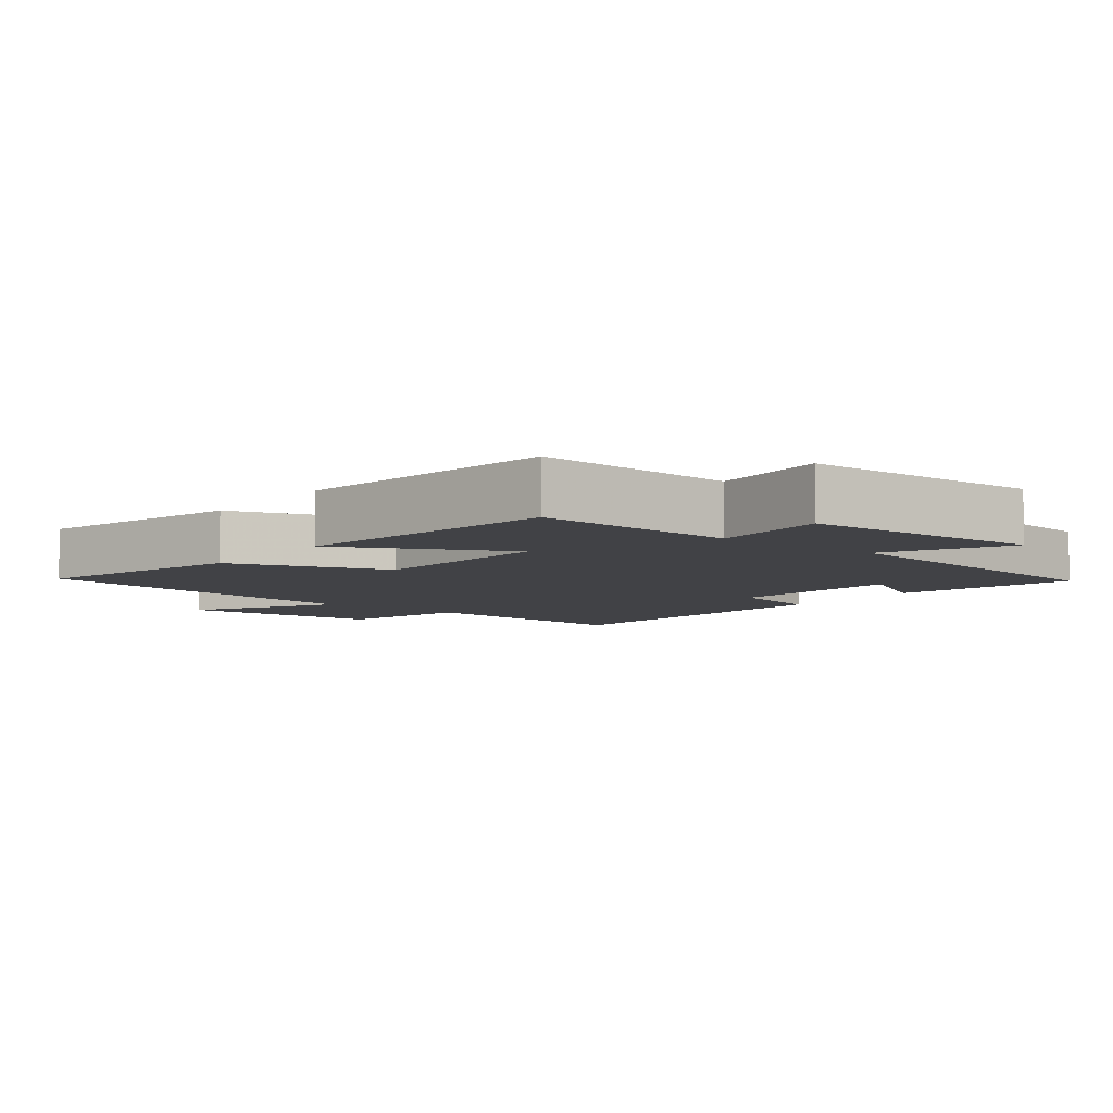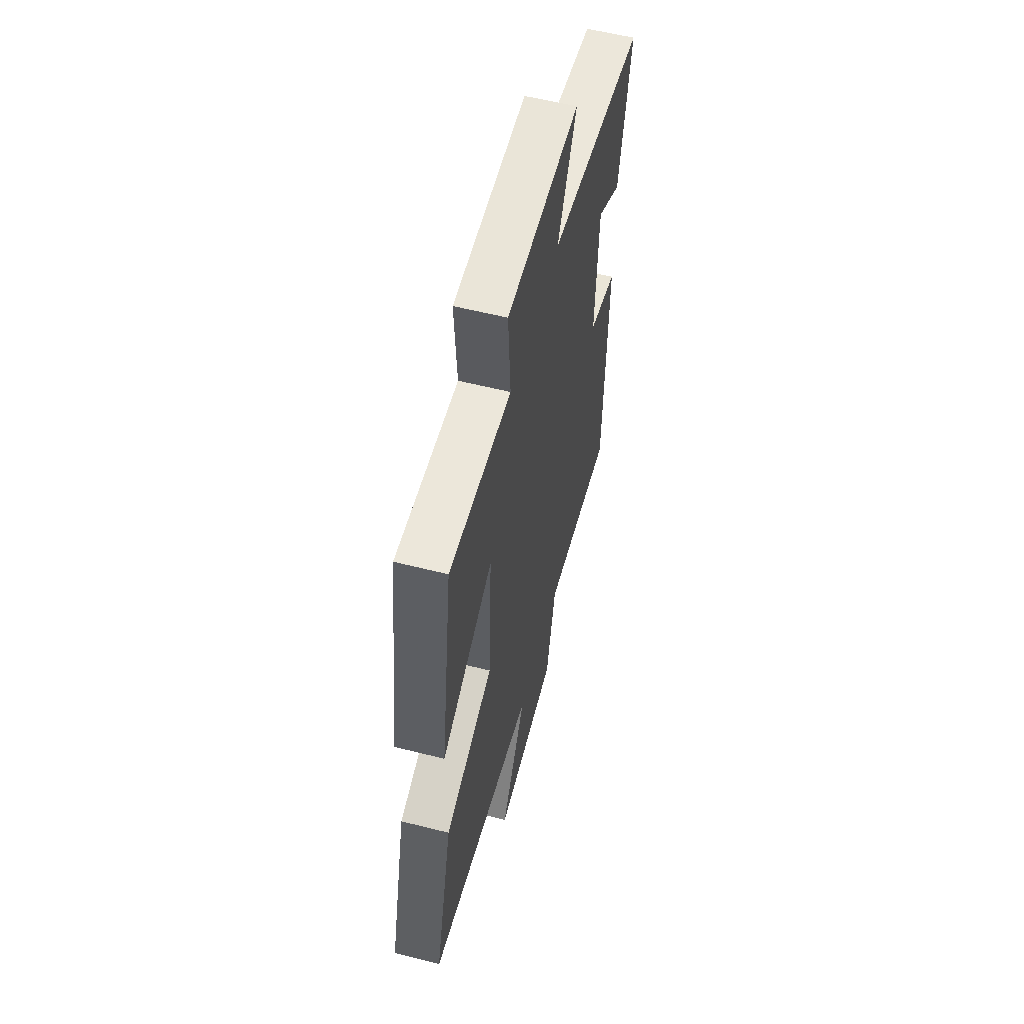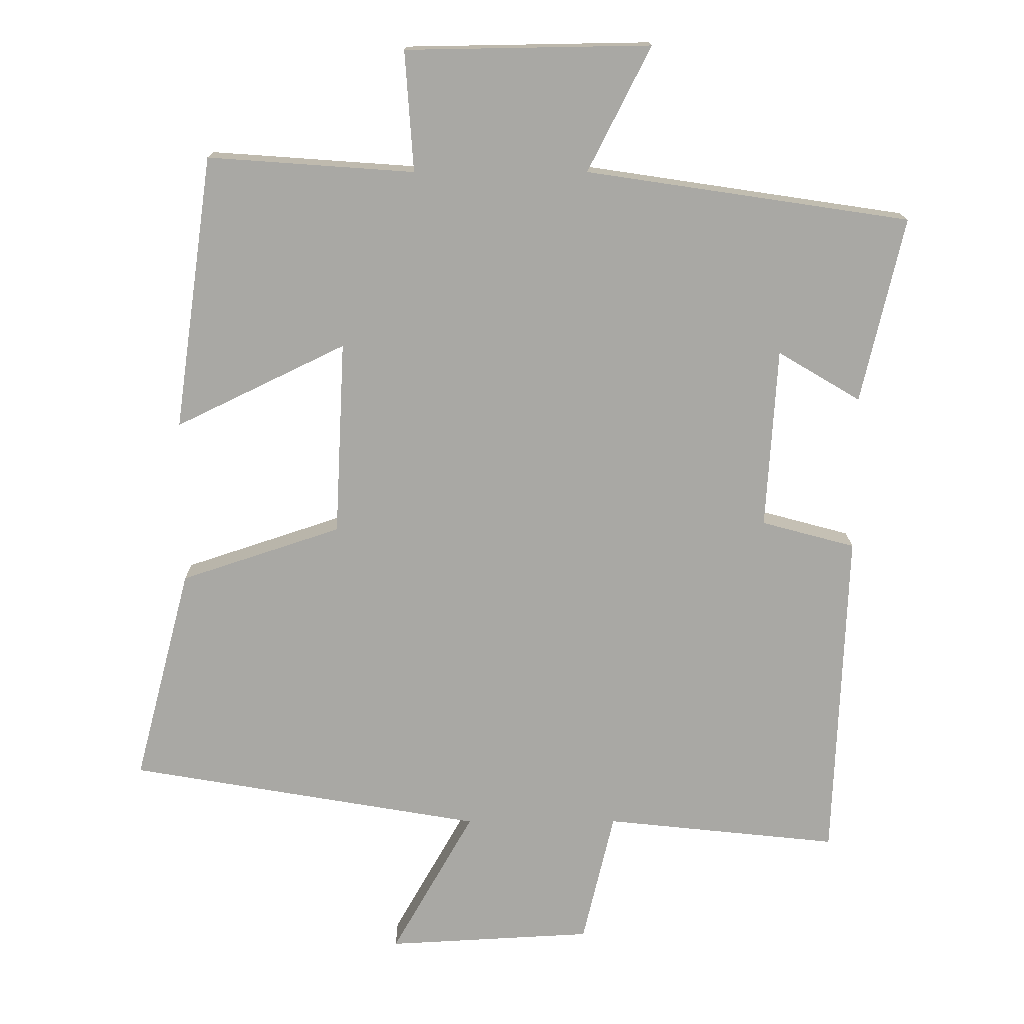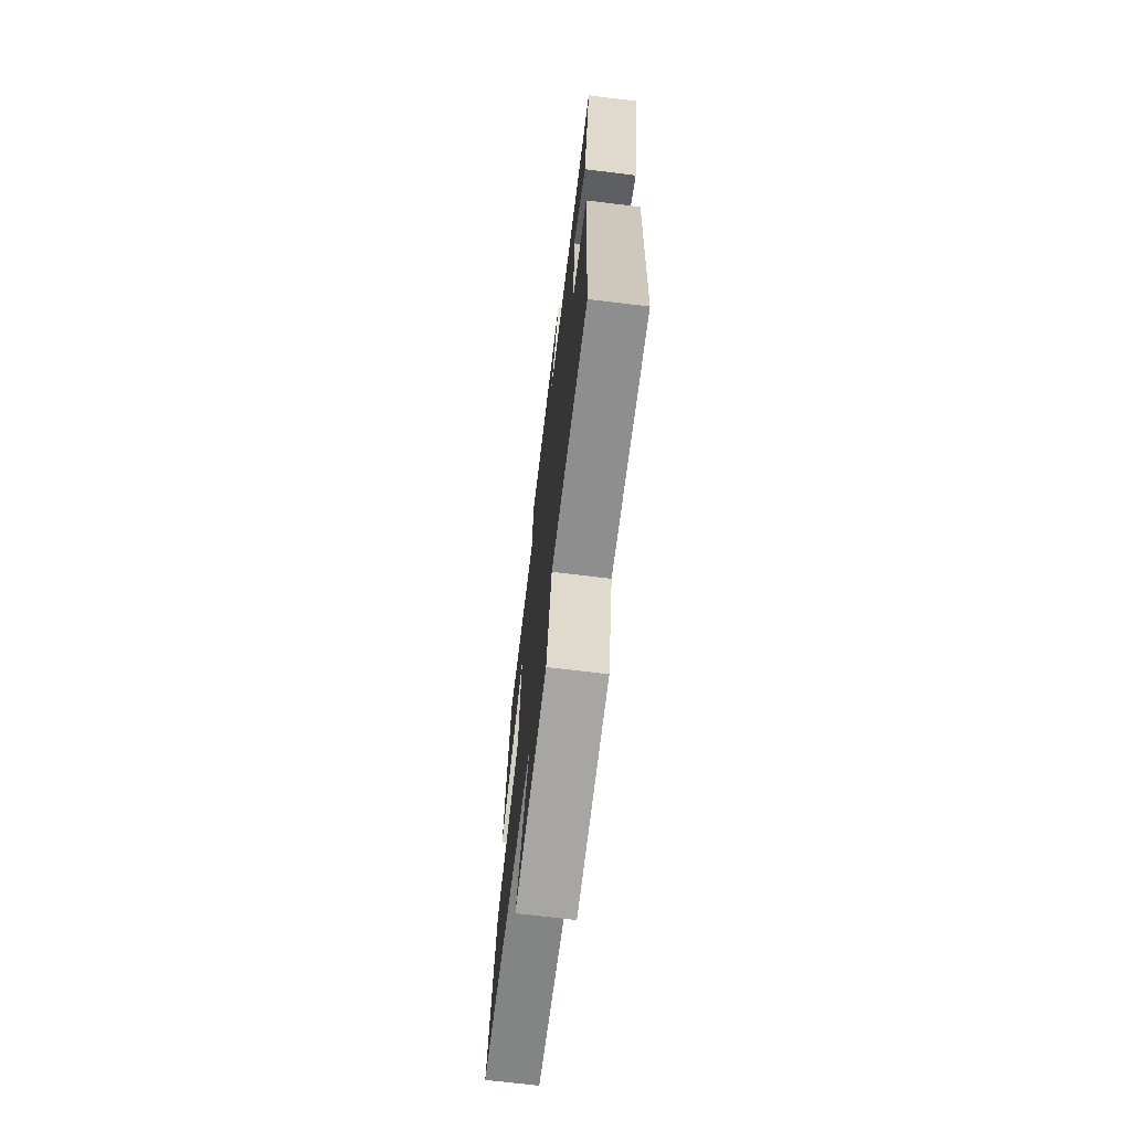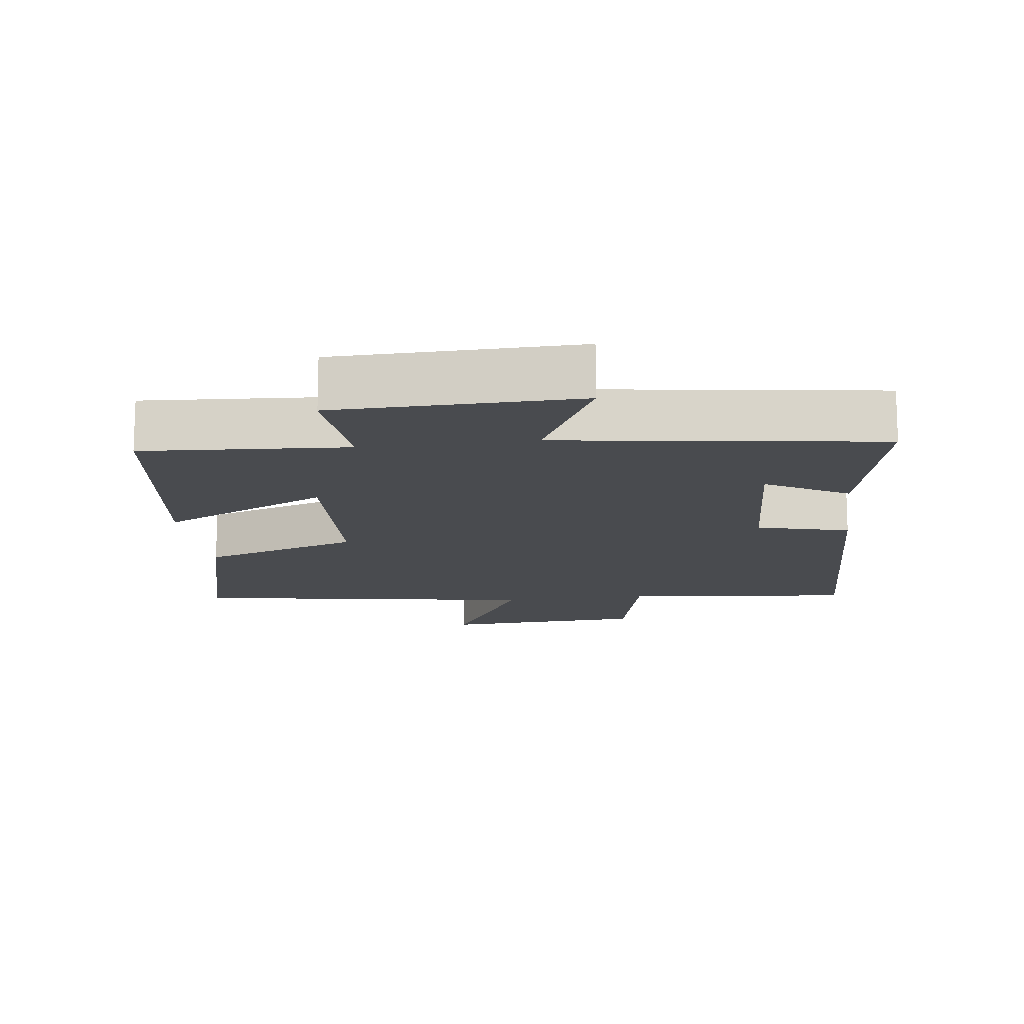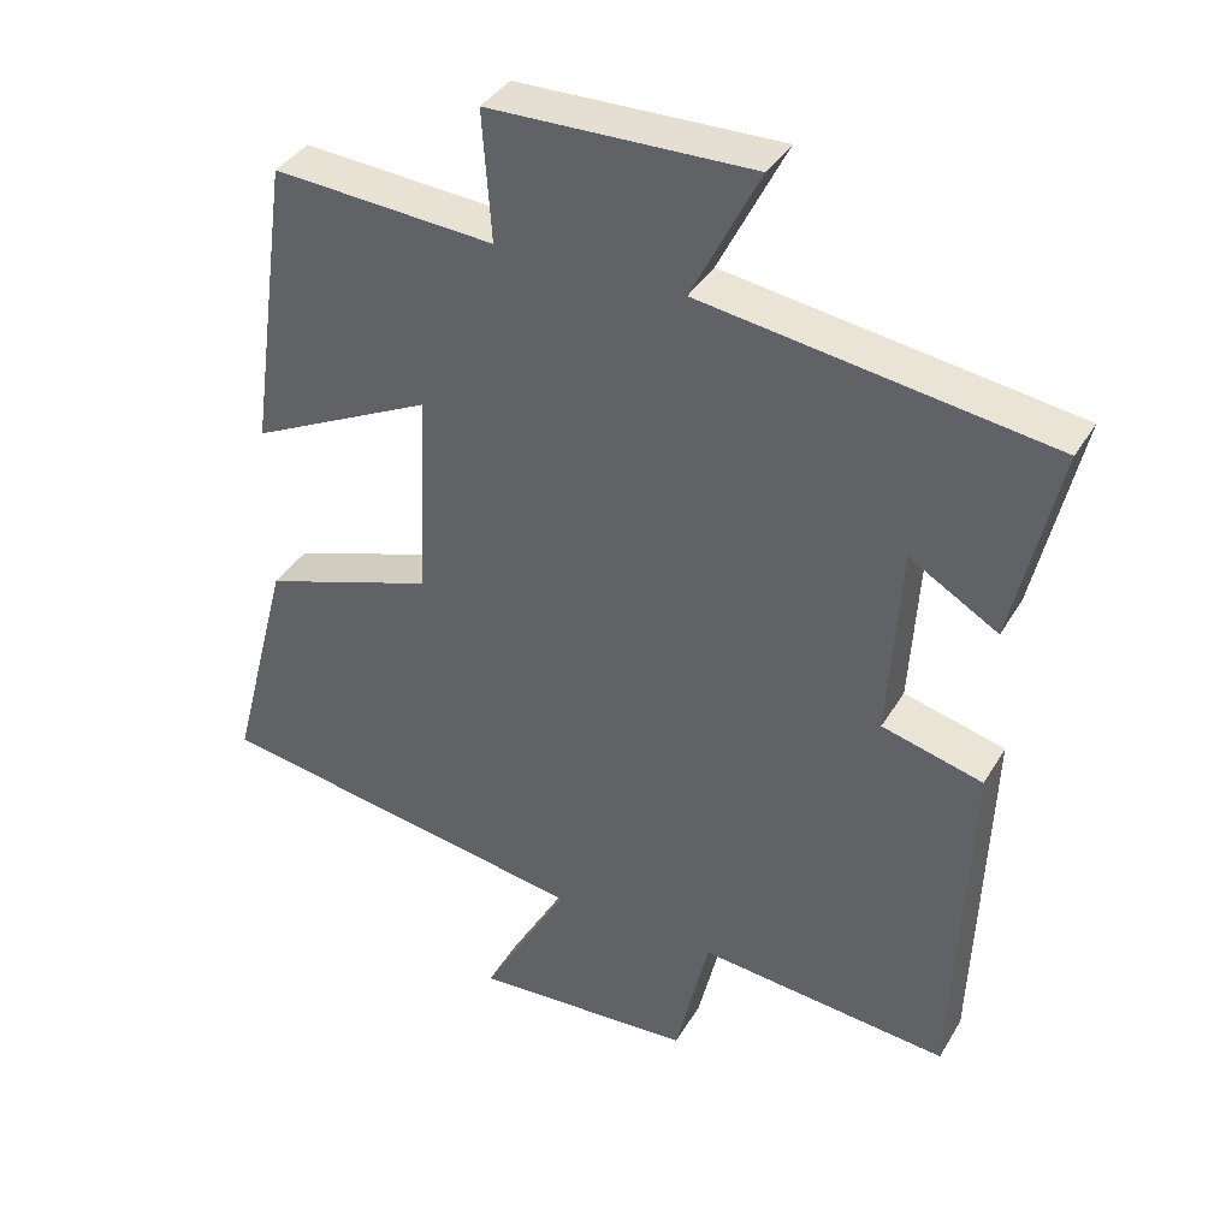
<metadata>
{"format":"obj","ext":"obj","renderer":"f3d","projection":"perspective","resolution":1024,"background":"white","views":[{"elev":-6.6,"azim":-37.7,"up":"+Y"},{"elev":57.5,"azim":-75.3,"up":"+Z"},{"elev":15.1,"azim":-0.3,"up":"+Z"},{"elev":-71.0,"azim":83.1,"up":"+Z"},{"elev":-14.1,"azim":7.7,"up":"+Y"},{"elev":37.8,"azim":27.5,"up":"+Z"}]}
</metadata>
<code>
v -0.58 0.07 -0.414
v -0.5 0.07 -0.107
v -0.271 0.07 -0.031
v -0.257 0.07 0.247
v -0.5 0.07 0.129
v -0.445 0.07 0.521
v -0.15 0.07 0.5
v -0.162 0.07 0.672
v 0.188 0.07 0.678
v 0.098 0.07 0.5
v 0.561 0.07 0.431
v 0.5 0.07 0.166
v 0.382 0.07 0.236
v 0.366 0.07 -0.022
v 0.5 0.07 -0.058
v 0.481 0.07 -0.535
v 0.147 0.07 -0.5
v 0.102 0.07 -0.69
v -0.192 0.07 -0.706
v -0.075 0.07 -0.5
v -0.58 0 -0.414
v -0.5 0 -0.107
v -0.271 0 -0.031
v -0.257 0 0.247
v -0.5 0 0.129
v -0.445 0 0.521
v -0.15 0 0.5
v -0.162 0 0.672
v 0.188 0 0.678
v 0.098 0 0.5
v 0.561 0 0.431
v 0.5 0 0.166
v 0.382 0 0.236
v 0.366 0 -0.022
v 0.5 0 -0.058
v 0.481 0 -0.535
v 0.147 0 -0.5
v 0.102 0 -0.69
v -0.192 0 -0.706
v -0.075 0 -0.5
f 17 18 19 20
f 1 2 3
f 20 1 3
f 17 20 3
f 16 17 3
f 15 16 3
f 14 15 3
f 13 14 3 4
f 10 11 12 13
f 10 13 4
f 7 8 9 10
f 7 10 4 5
f 5 6 7
f 40 39 38 37
f 23 22 21
f 23 21 40
f 23 40 37
f 23 37 36
f 23 36 35
f 23 35 34
f 24 23 34 33
f 33 32 31 30
f 24 33 30
f 30 29 28 27
f 25 24 30 27
f 27 26 25
f 1 21 22 2
f 2 22 23 3
f 3 23 24 4
f 4 24 25 5
f 5 25 26 6
f 6 26 27 7
f 7 27 28 8
f 8 28 29 9
f 9 29 30 10
f 10 30 31 11
f 11 31 32 12
f 12 32 33 13
f 13 33 34 14
f 14 34 35 15
f 15 35 36 16
f 16 36 37 17
f 17 37 38 18
f 18 38 39 19
f 19 39 40 20
f 20 40 21 1

</code>
